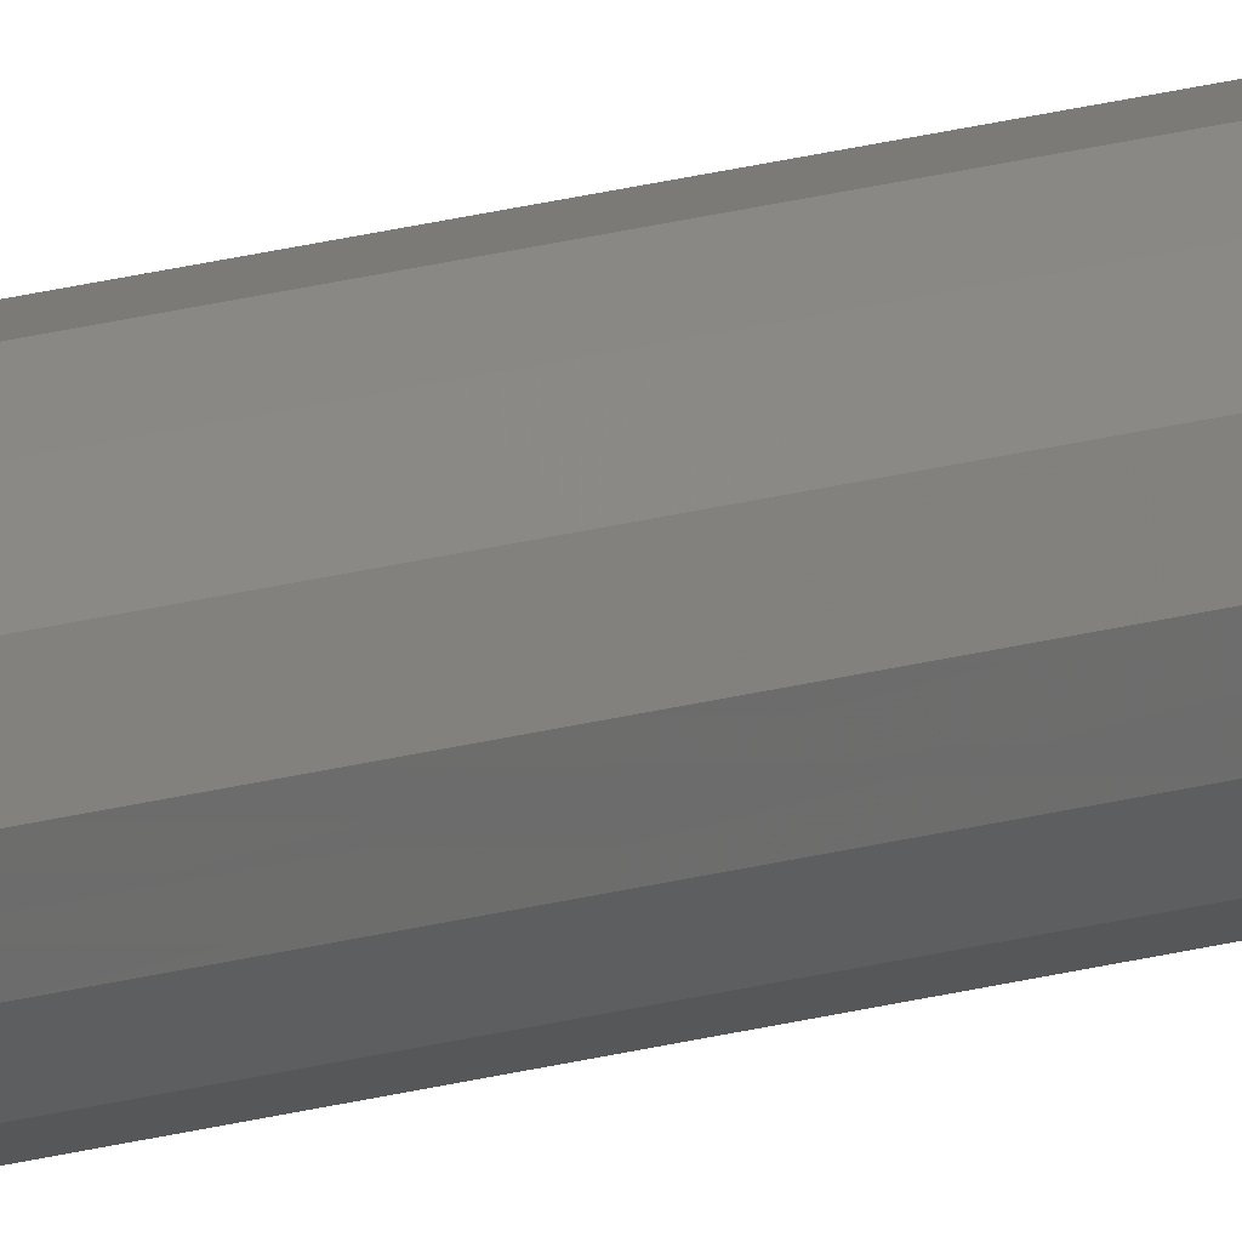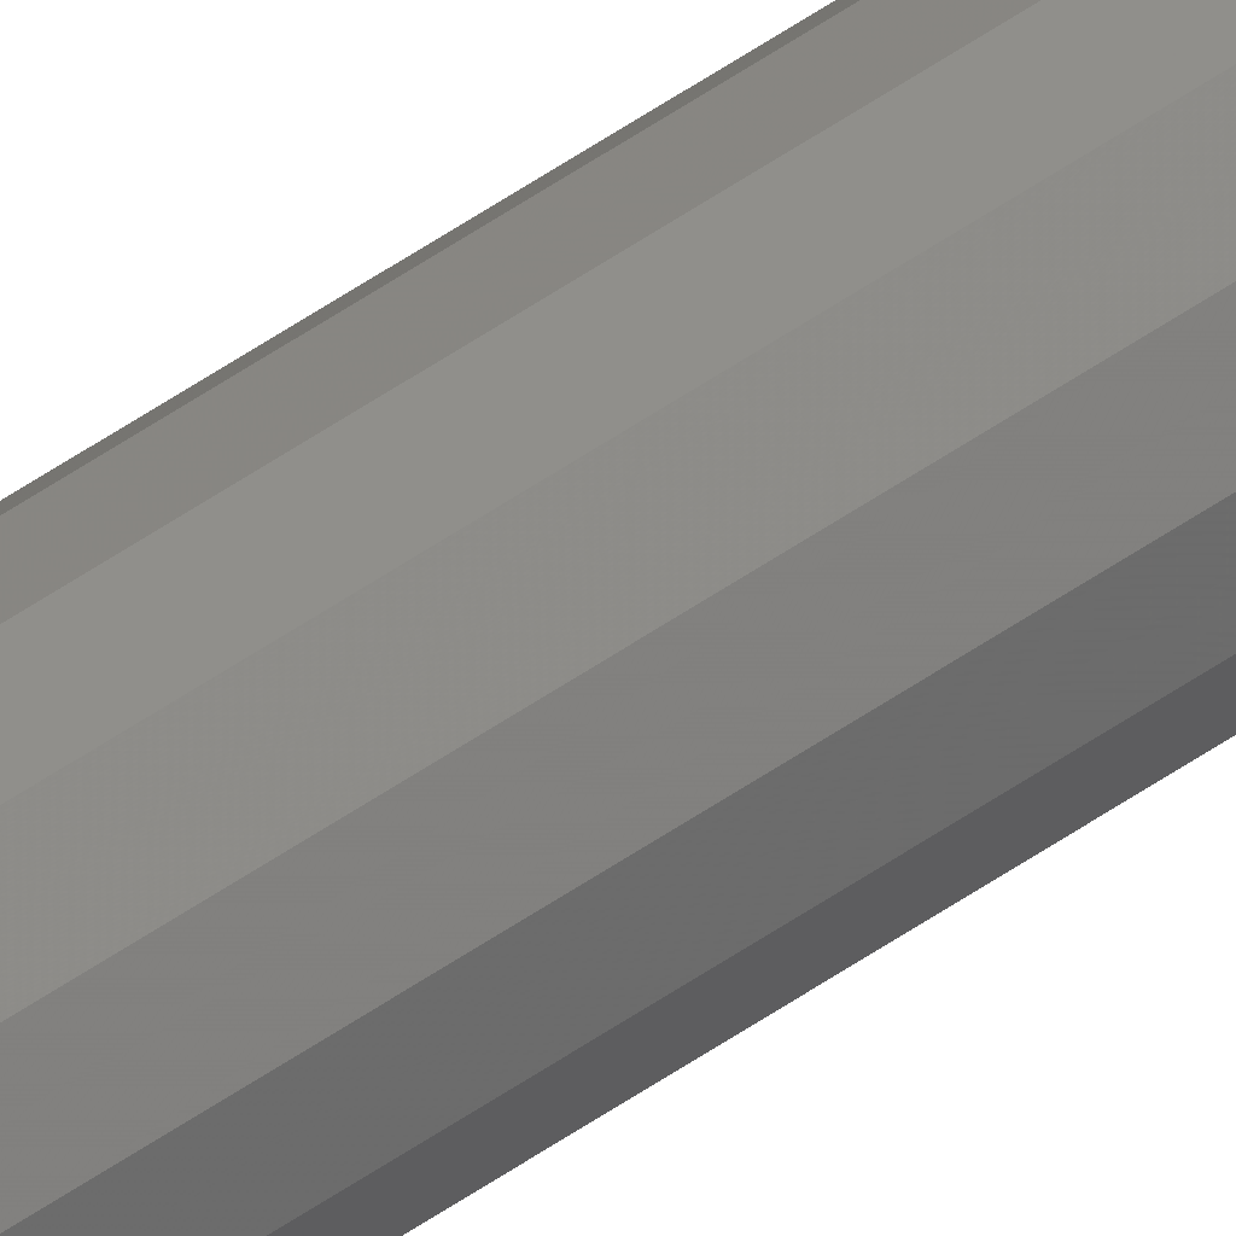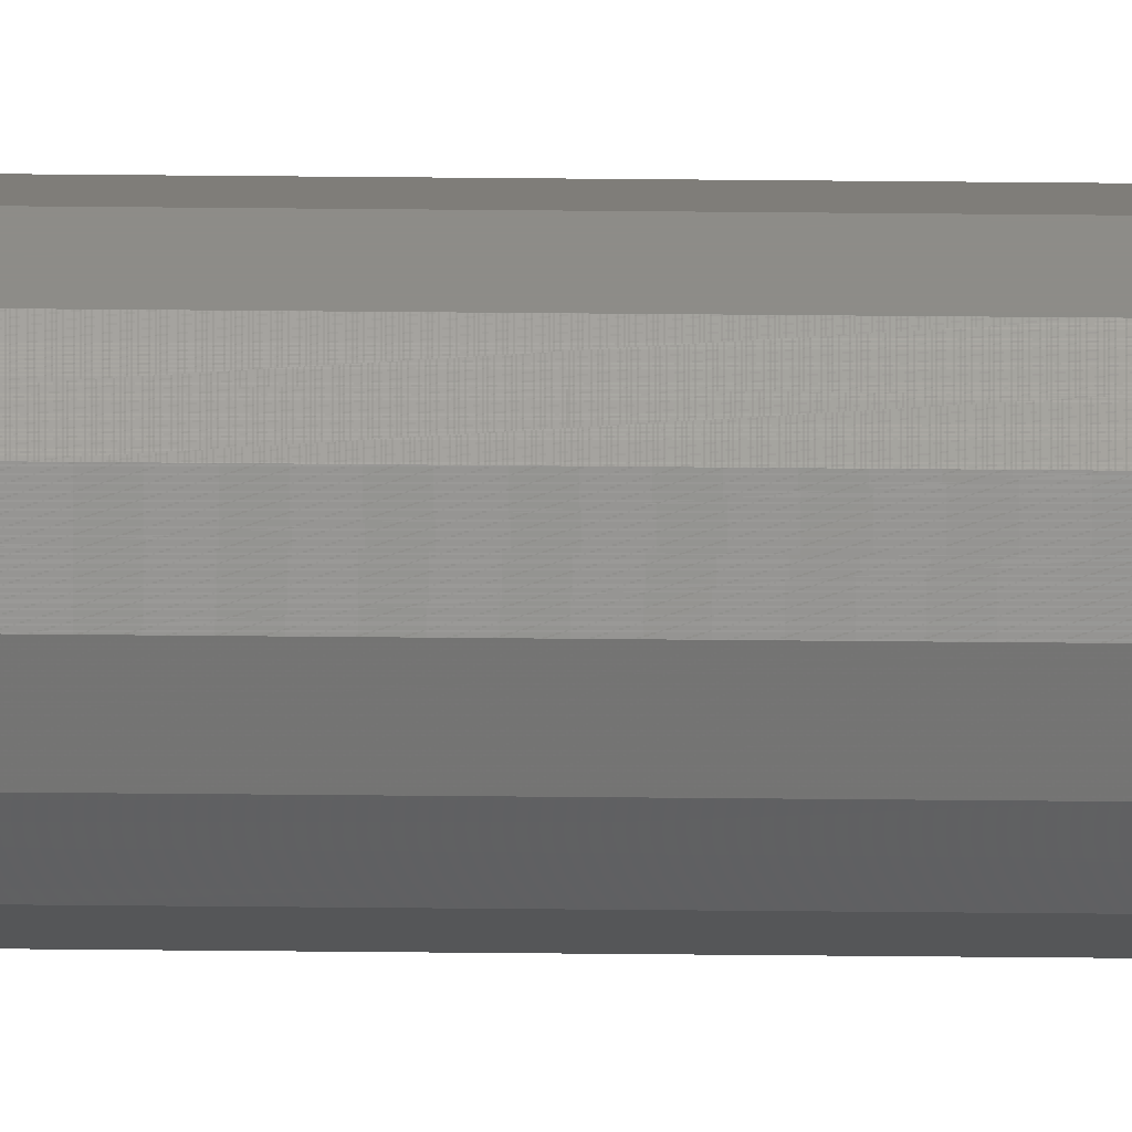
<metadata>
{"format":"stl","ext":"stl","renderer":"f3d","projection":"perspective","resolution":1024,"background":"white","views":[{"elev":7.8,"azim":37.1,"up":"+Y"},{"elev":48.5,"azim":51.3,"up":"+Y"},{"elev":36.5,"azim":-89.2,"up":"+Y"}]}
</metadata>
<code>
# stl→obj: 28 verts, 52 faces
v -0.003783 0.0001645 -0.75
v -0.003392 0.001877 -0.75
v 0.003721 0.001877 -0.75
v 0.004112 0.0001645 -0.75
v -0.003392 -0.001548 -0.75
v -0.002297 0.003251 -0.75
v -0.0007139 0.004013 -0.75
v 0.001043 0.004013 -0.75
v 0.002626 0.003251 -0.75
v 0.003721 -0.001548 -0.75
v 0.002626 -0.002922 -0.75
v 0.001043 -0.003684 -0.75
v -0.0007139 -0.003684 -0.75
v -0.002297 -0.002922 -0.75
v -0.003783 0.0001645 0.75
v -0.003392 -0.001548 0.75
v 0.004112 0.0001645 0.75
v 0.003721 0.001877 0.75
v -0.003392 0.001877 0.75
v 0.002626 0.003251 0.75
v 0.001043 0.004013 0.75
v -0.0007139 0.004013 0.75
v -0.002297 0.003251 0.75
v 0.003721 -0.001548 0.75
v -0.002297 -0.002922 0.75
v -0.0007139 -0.003684 0.75
v 0.001043 -0.003684 0.75
v 0.002626 -0.002922 0.75
f 1 2 3
f 1 3 4
f 1 4 5
f 2 6 7
f 2 7 8
f 2 8 9
f 2 9 3
f 10 11 12
f 10 12 13
f 10 13 14
f 10 14 5
f 10 5 4
f 15 16 17
f 15 17 18
f 15 18 19
f 19 18 20
f 19 20 21
f 19 21 22
f 19 22 23
f 24 17 16
f 24 16 25
f 24 25 26
f 24 26 27
f 24 27 28
f 4 17 10
f 10 17 24
f 10 24 11
f 11 24 28
f 11 28 12
f 12 28 27
f 12 27 13
f 13 27 26
f 13 26 14
f 14 26 25
f 14 25 5
f 5 25 16
f 5 16 1
f 1 16 15
f 1 15 2
f 2 15 19
f 2 19 6
f 6 19 23
f 6 23 7
f 7 23 22
f 7 22 8
f 8 22 21
f 8 21 9
f 9 21 20
f 9 20 3
f 3 20 18
f 3 18 4
f 4 18 17

</code>
